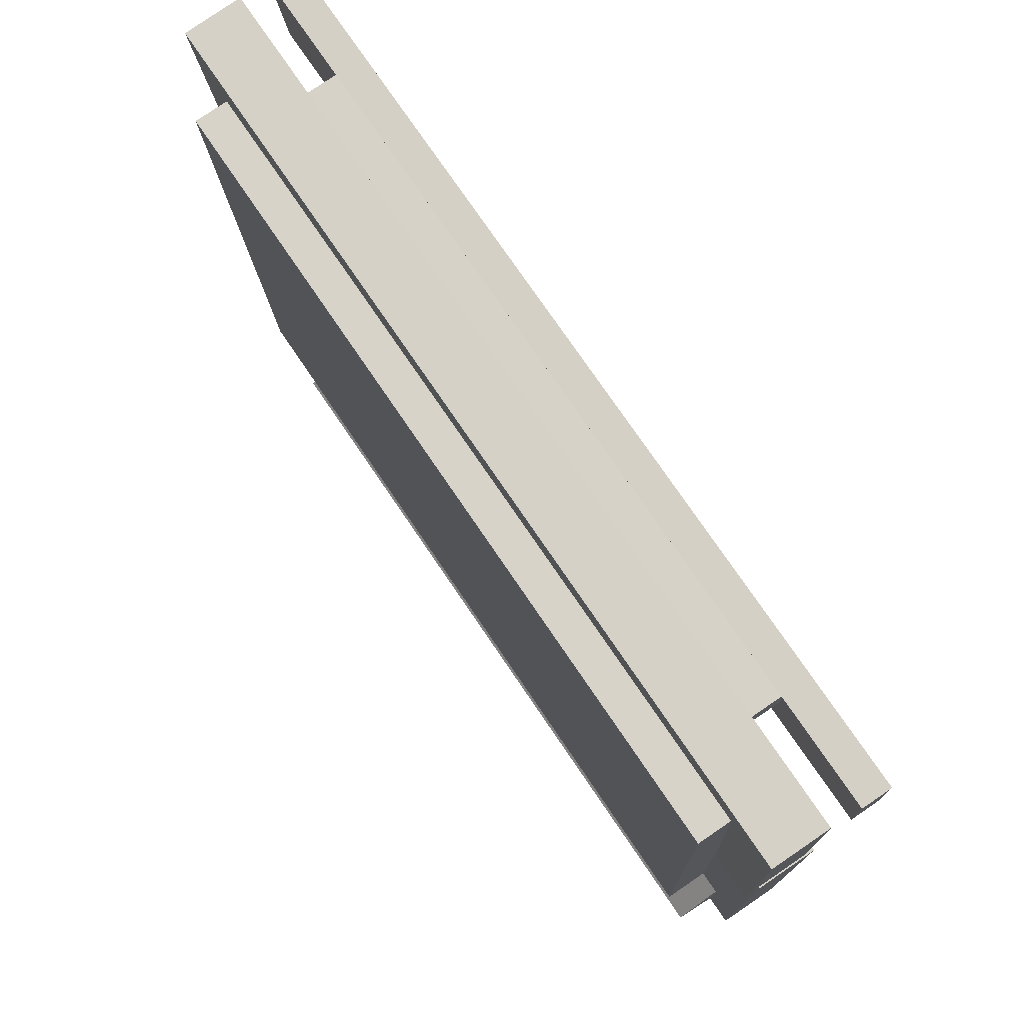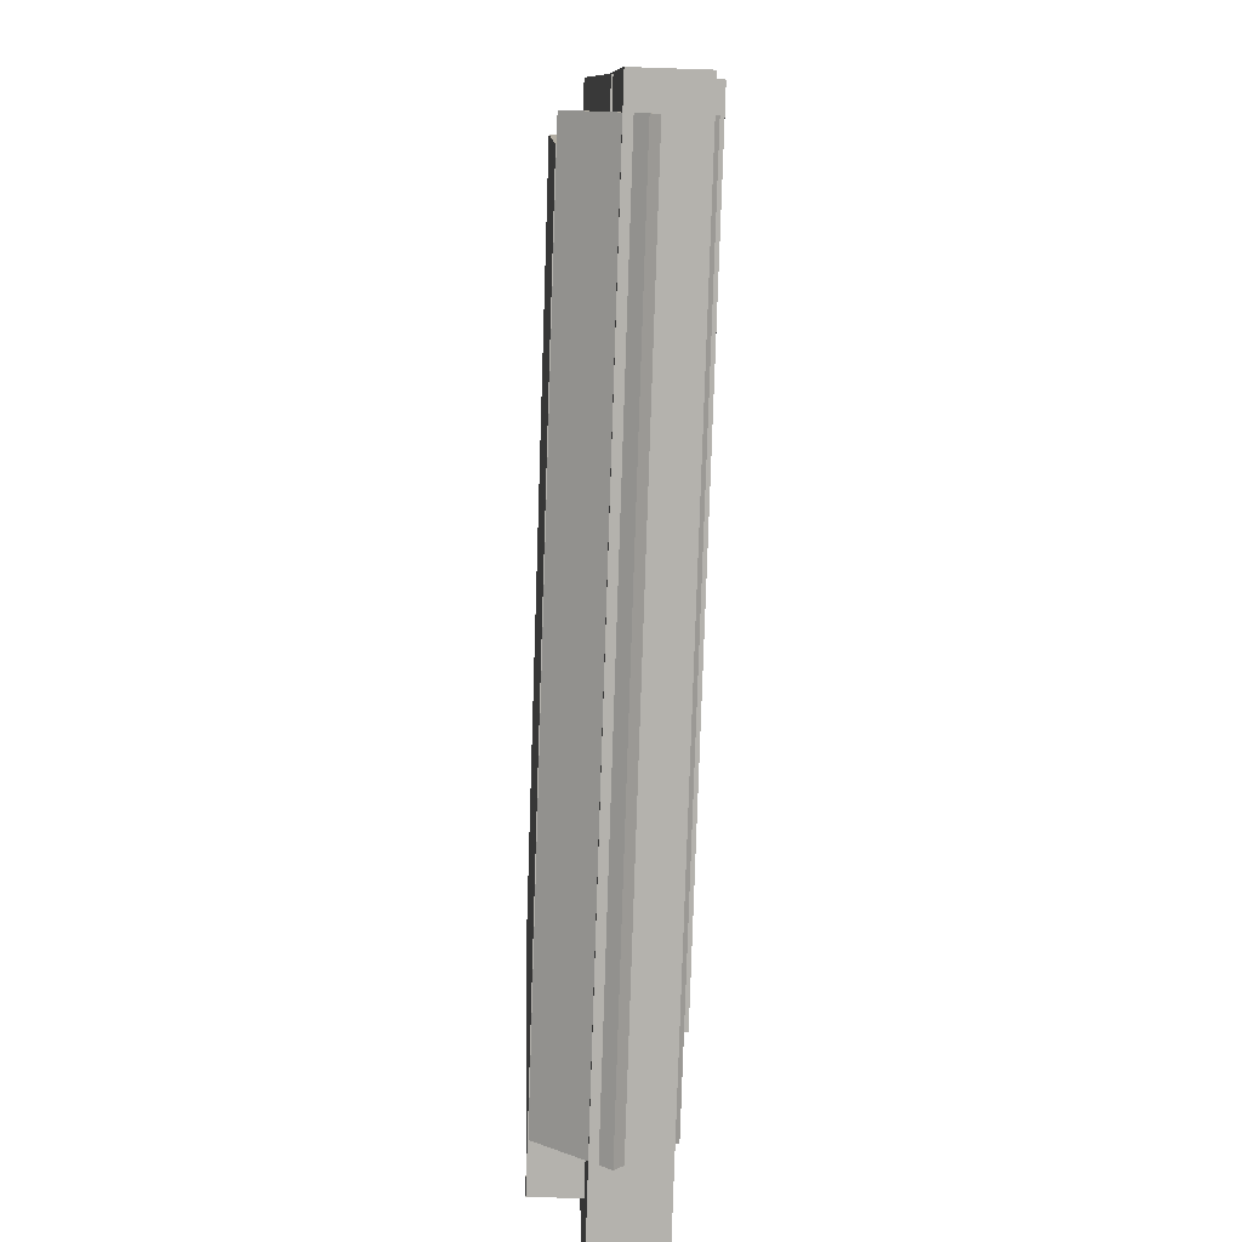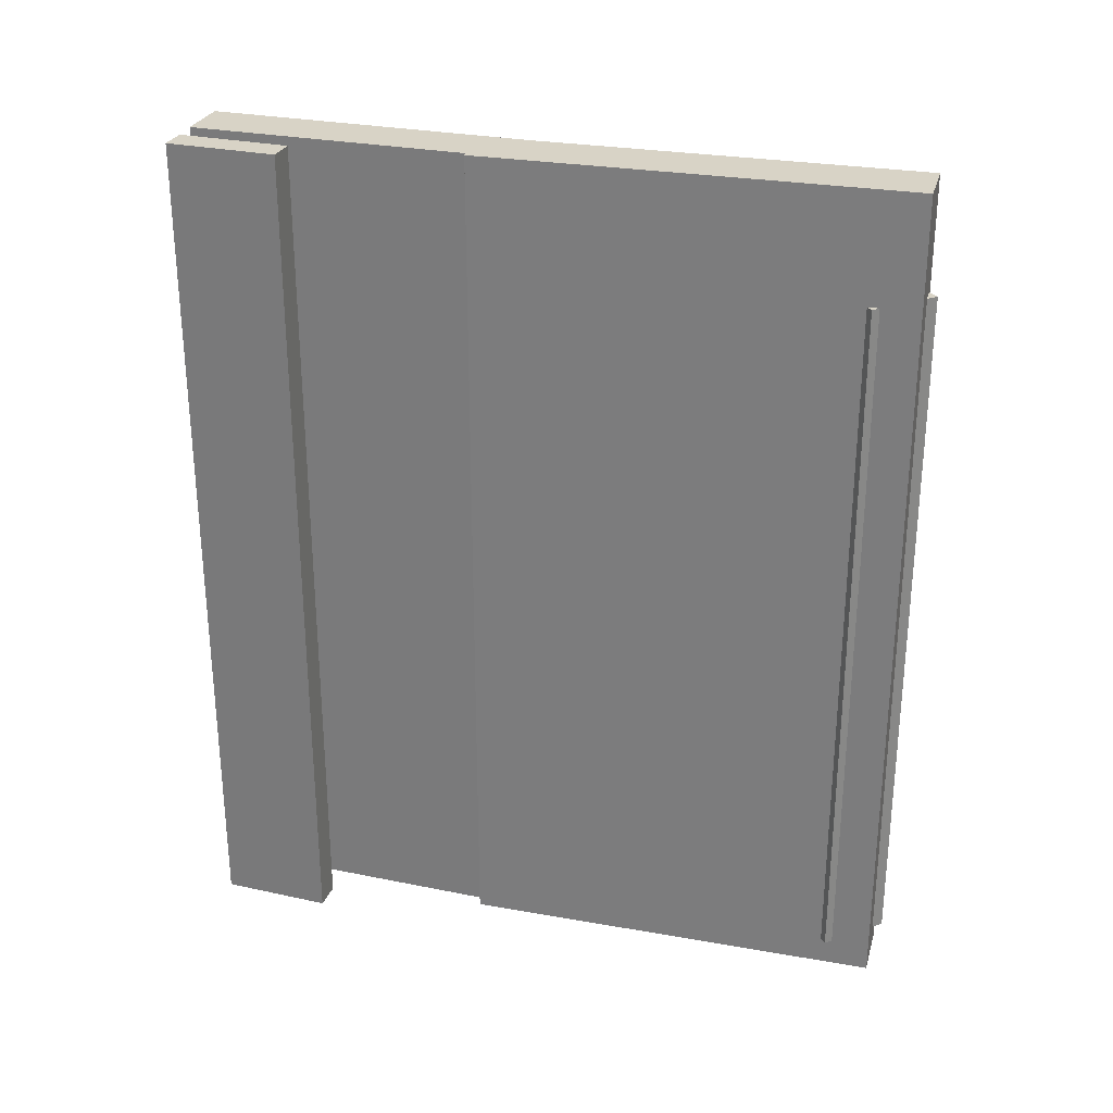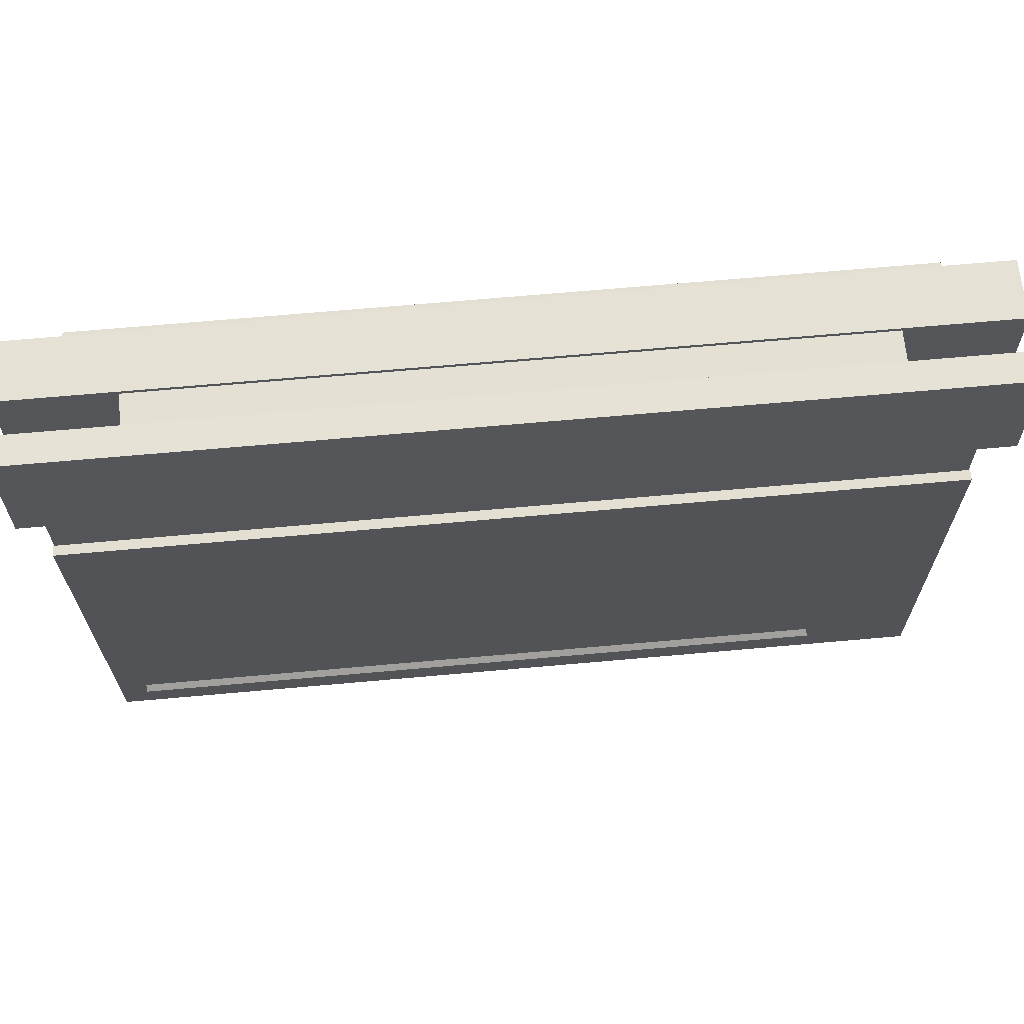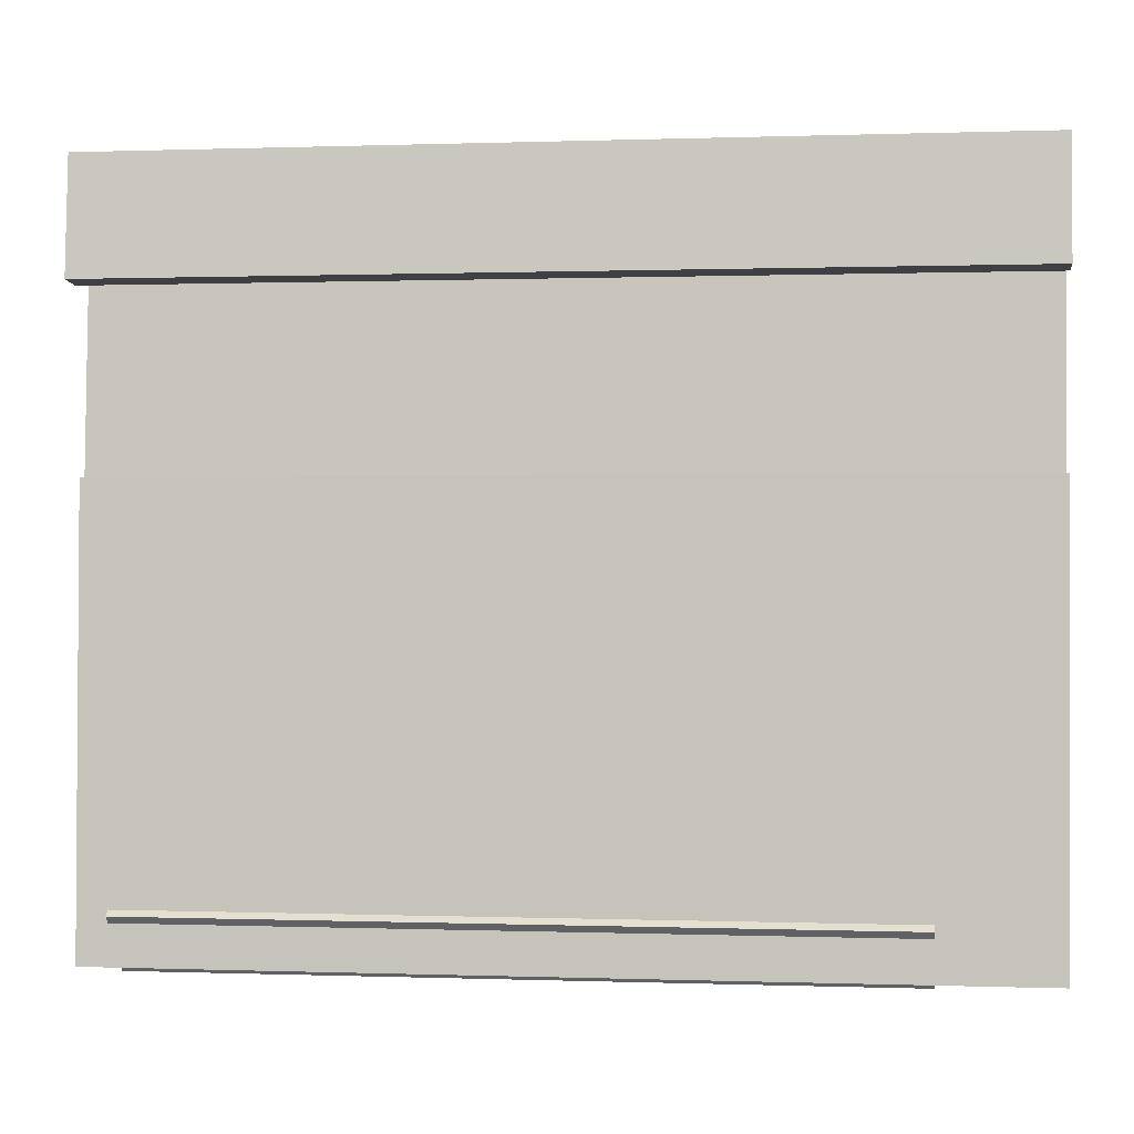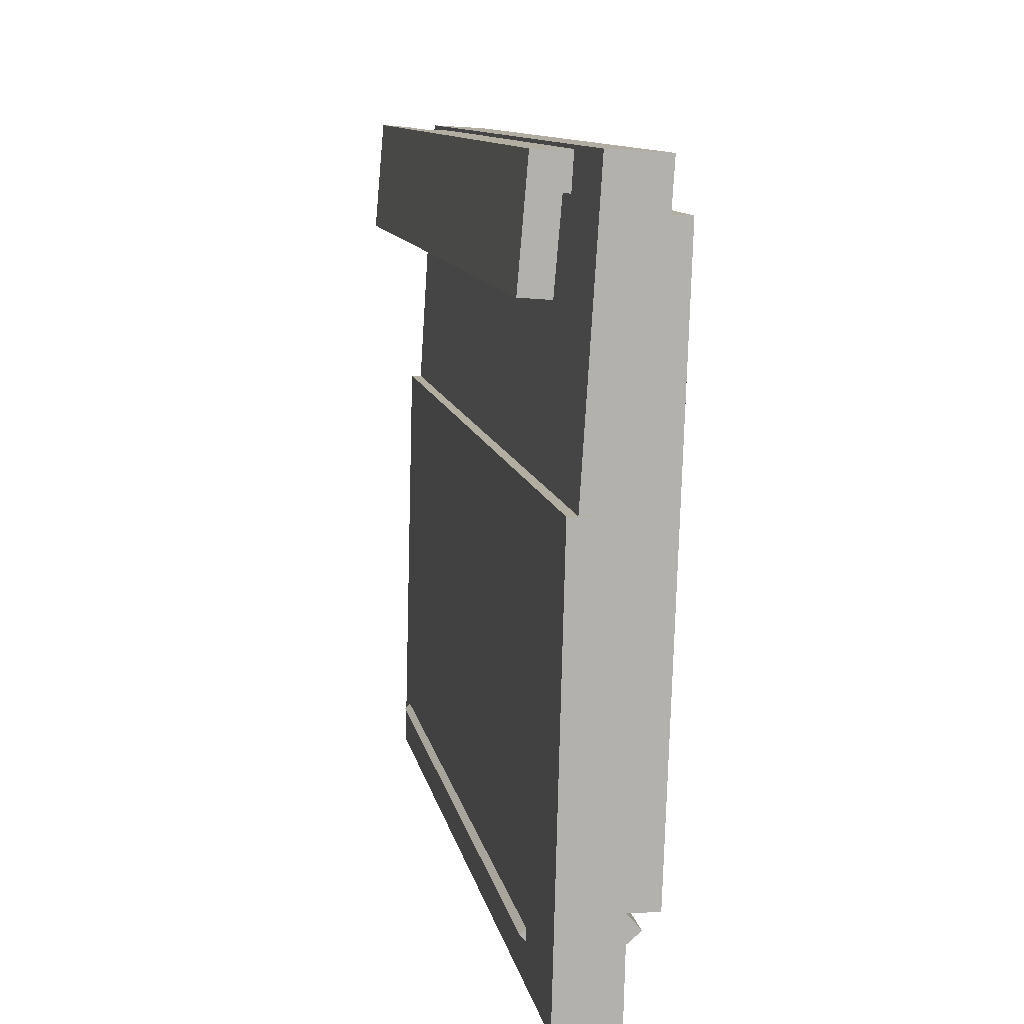
<metadata>
{"format":"obj","ext":"obj","renderer":"f3d","projection":"perspective","resolution":1024,"background":"white","views":[{"elev":75.1,"azim":-34.1,"up":"+Z"},{"elev":-79.3,"azim":-1.9,"up":"+Z"},{"elev":28.1,"azim":103.5,"up":"+Y"},{"elev":68.4,"azim":84.9,"up":"+Z"},{"elev":0.1,"azim":97.5,"up":"+Z"},{"elev":10.9,"azim":169.5,"up":"+Z"}]}
</metadata>
<code>
o Cube
v 0.9698 0.04527 -0.7433
v 0.9698 2.147 -0.7433
v 1.157 0.04527 -0.737
v 1.157 2.147 -0.737
v 0.9155 0.04527 0.8638
v 0.9155 2.147 0.8638
v 1.102 0.04527 0.8701
v 1.102 2.147 0.8701
f 1 2 4 3
f 3 4 8 7
f 7 8 6 5
f 5 6 2 1
f 3 7 5 1
f 8 4 2 6
o Cube.001_Cube.012
v 1.094 -0.09921 -0.9723
v 1.094 2.291 -0.9723
v 1.26 -0.09921 -0.968
v 1.26 2.291 -0.968
v 1.063 -0.09921 0.225
v 1.063 2.291 0.225
v 1.23 -0.09921 0.2292
v 1.23 2.291 0.2292
f 9 10 12 11
f 11 12 16 15
f 15 16 14 13
f 13 14 10 9
f 11 15 13 9
f 16 12 10 14
o Cube.002_Cube.013
v 1.261 -0.09921 0.698
v 1.261 2.291 0.698
v 1.34 -0.09921 0.7049
v 1.34 2.291 0.7049
v 1.234 -0.09921 1.009
v 1.234 2.291 1.009
v 1.313 -0.09921 1.016
v 1.313 2.291 1.016
f 17 18 20 19
f 19 20 24 23
f 23 24 22 21
f 21 22 18 17
f 19 23 21 17
f 24 20 18 22
o Cube.003_Cube.019
v 1.314 0.1981 0.9135
v 1.314 1.994 0.9135
v 1.309 0.1981 1.012
v 1.309 1.994 1.012
v 1.032 0.1981 0.9
v 1.032 1.994 0.9
v 1.027 0.1981 0.9986
v 1.027 1.994 0.9986
f 25 26 28 27
f 27 28 32 31
f 31 32 30 29
f 29 30 26 25
f 27 31 29 25
f 32 28 26 30
o Cube.004_Cube.001
v 1.068 -0.09534 -0.118
v 1.068 2.287 -0.118
v 1.224 -0.09534 -0.1081
v 1.224 2.287 -0.1081
v 0.9962 -0.09534 1.004
v 0.9962 2.287 1.004
v 1.152 -0.09534 1.014
v 1.152 2.287 1.014
f 33 34 36 35
f 35 36 40 39
f 39 40 38 37
f 37 38 34 33
f 35 39 37 33
f 40 36 34 38
o Cube.005_Cube.002
v 0.9739 -0.01872 -0.8524
v 0.9739 1.981 -0.8524
v 1.142 -0.01872 -0.9958
v 1.142 1.981 -0.9958
v 1.105 -0.01872 -0.6984
v 1.105 1.981 -0.6984
v 1.273 -0.01872 -0.8418
v 1.273 1.981 -0.8418
f 41 42 44 43
f 43 44 48 47
f 47 48 46 45
f 45 46 42 41
f 43 47 45 41
f 48 44 42 46

</code>
